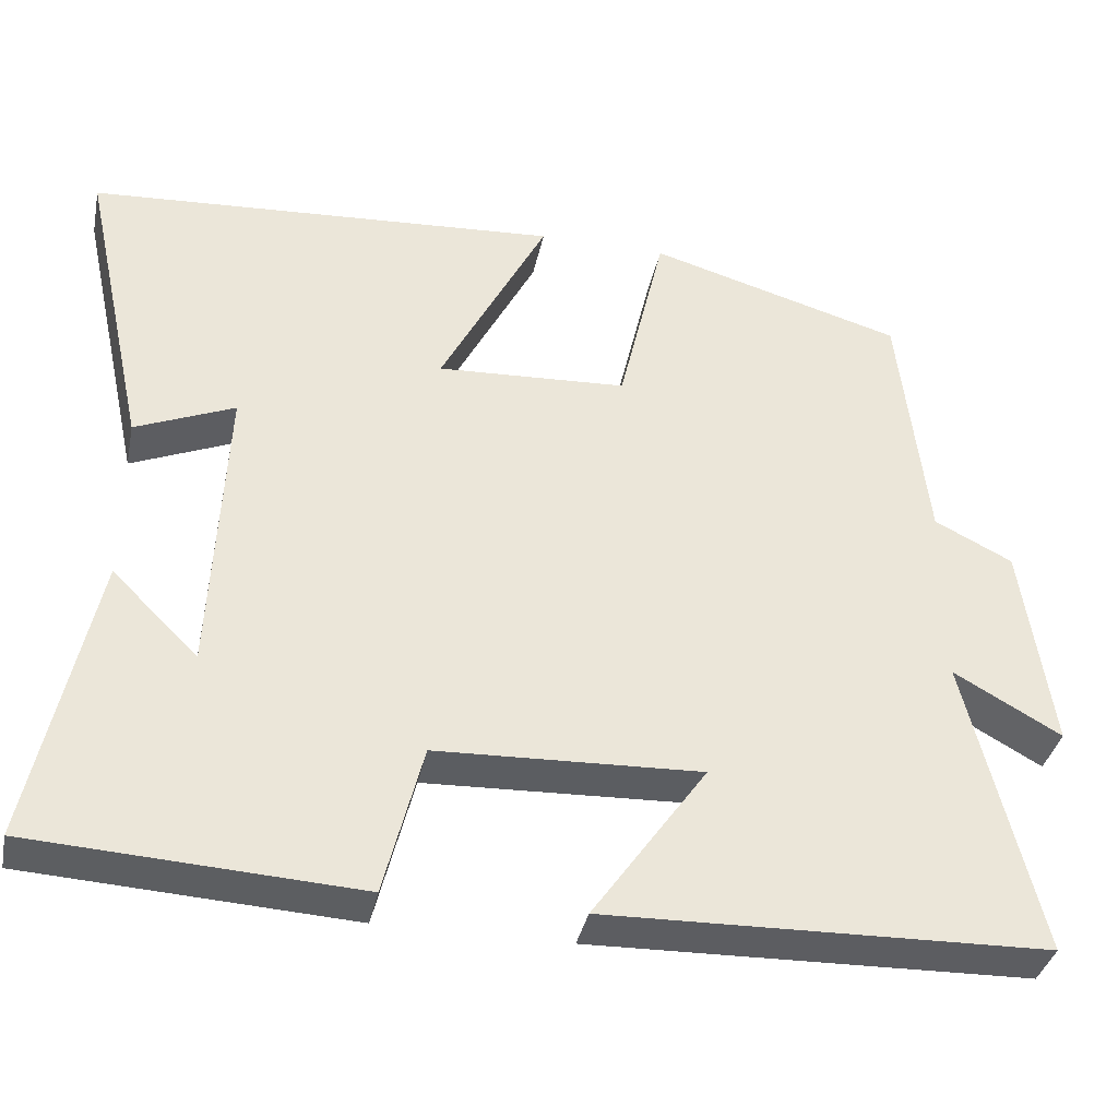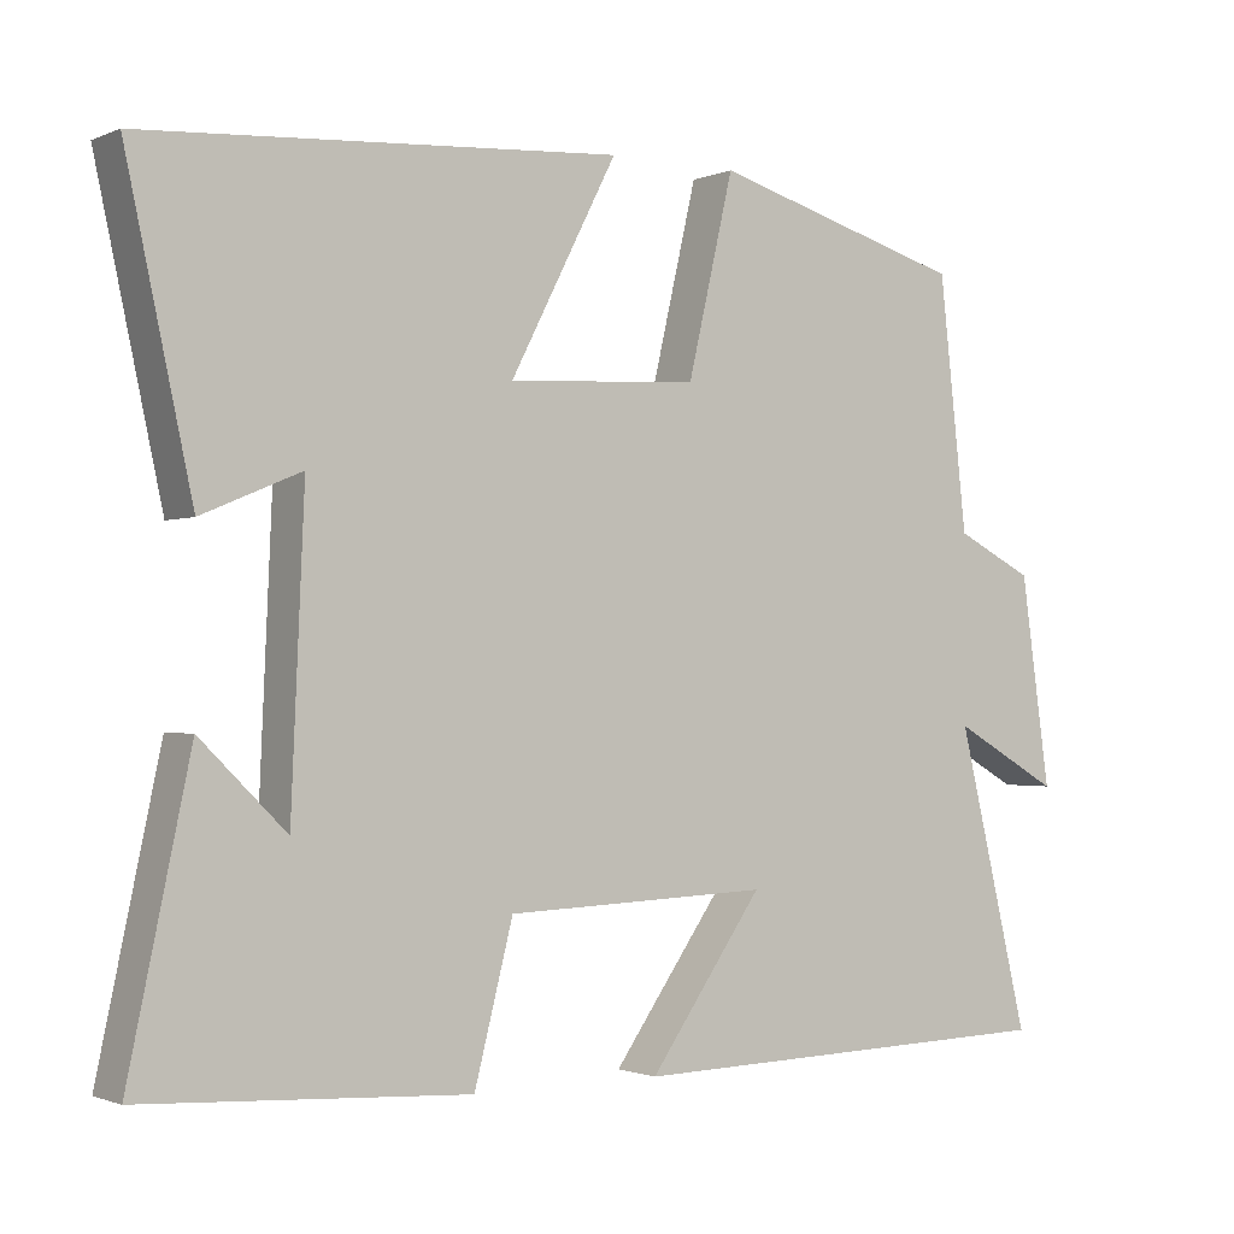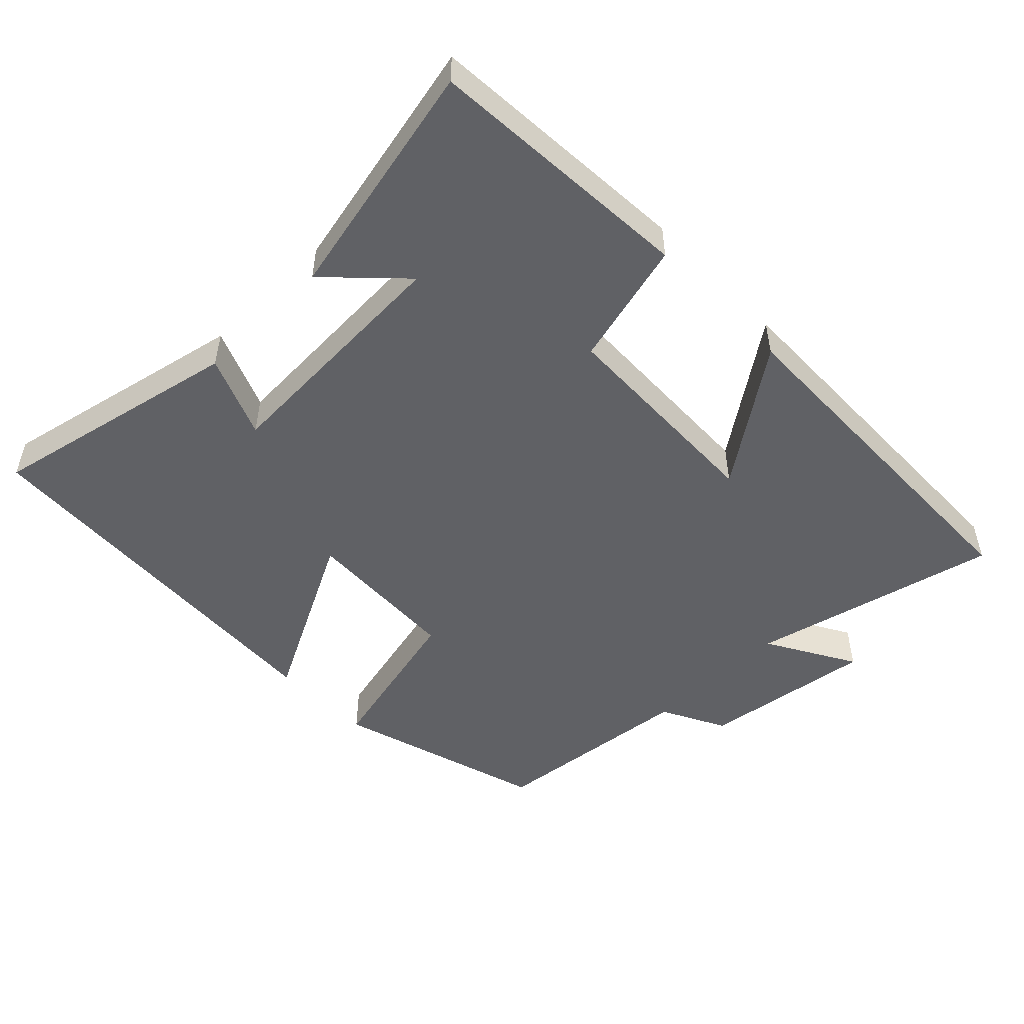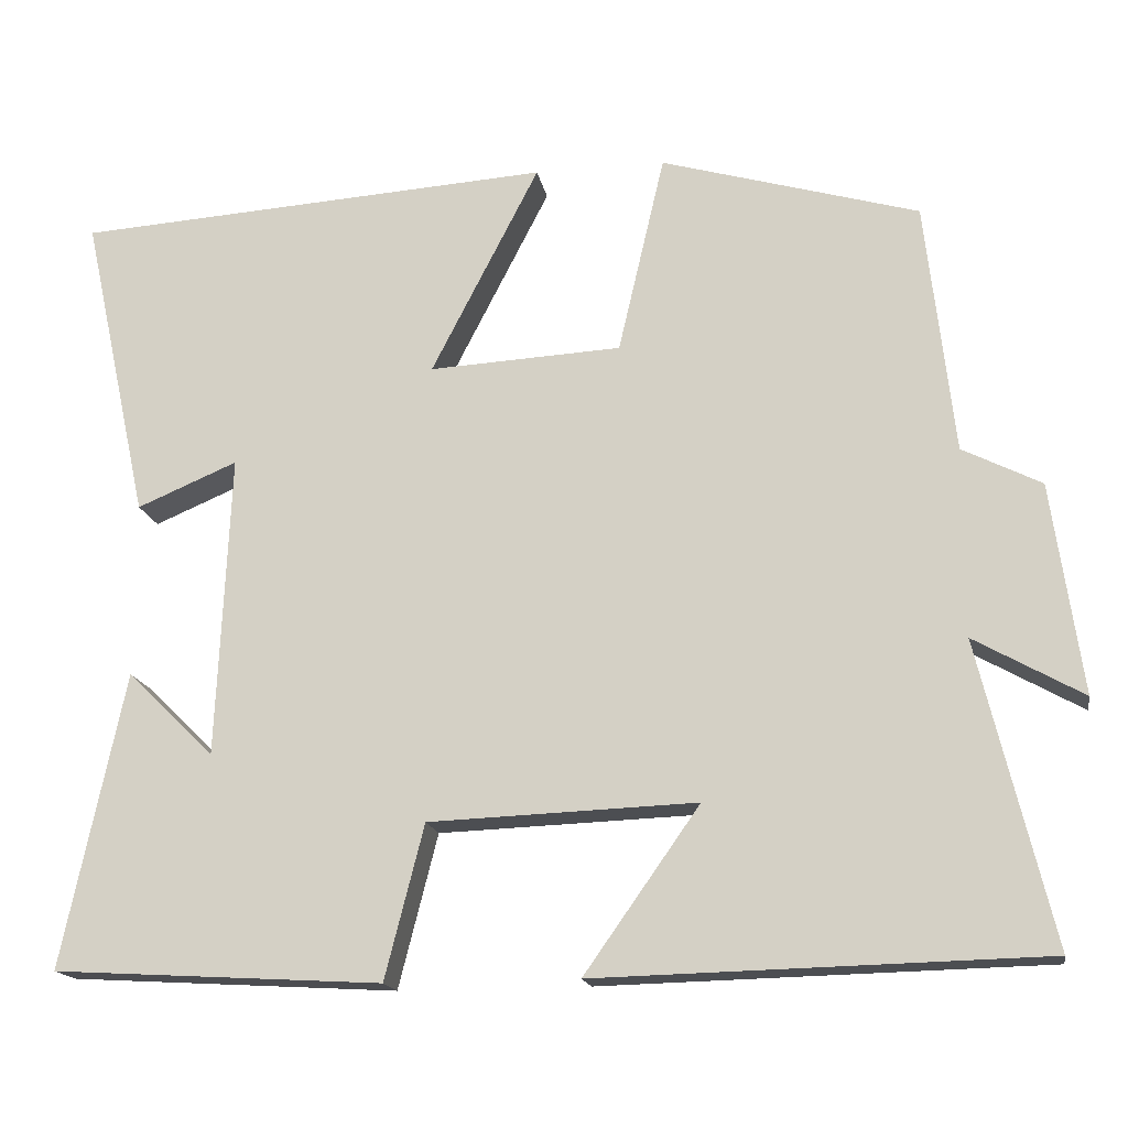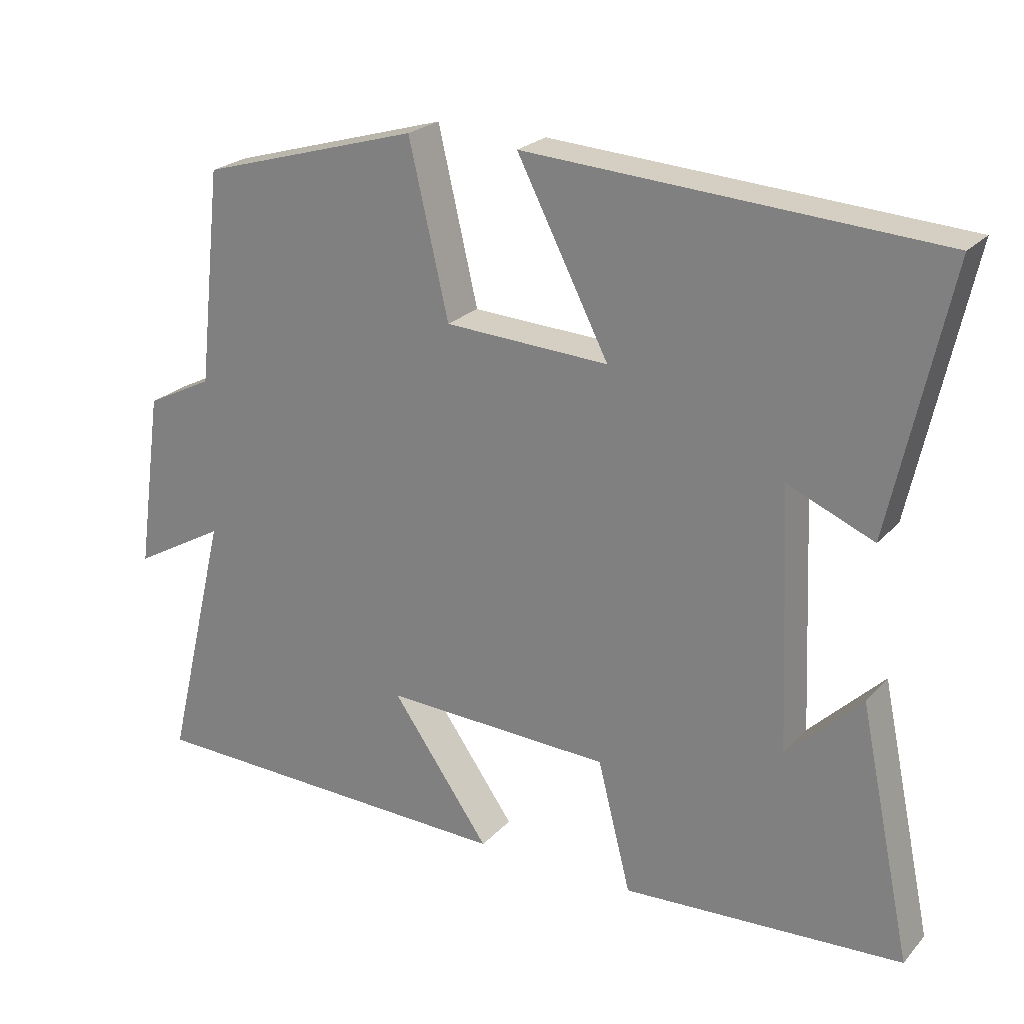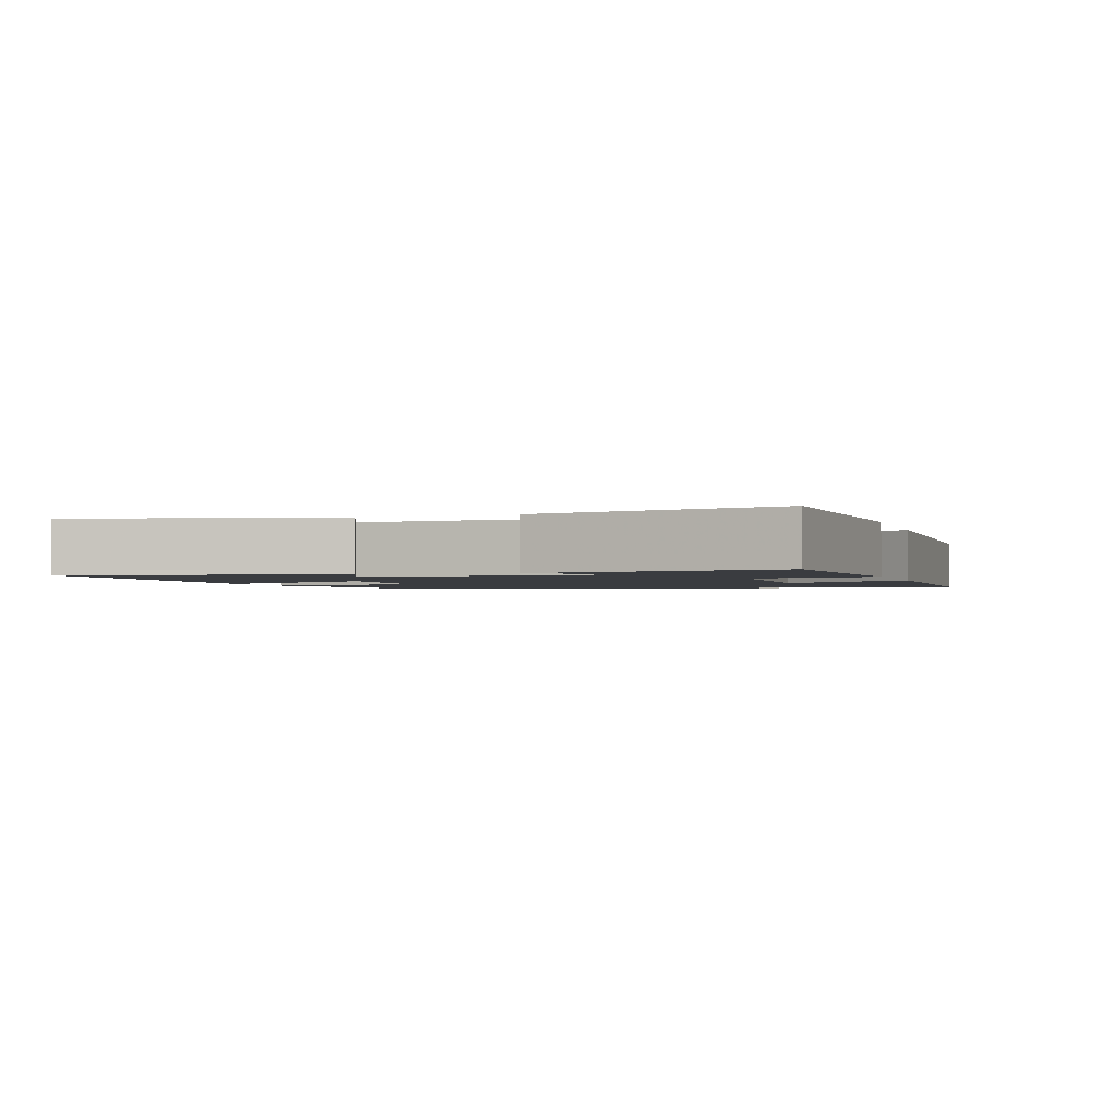
<metadata>
{"format":"obj","ext":"obj","renderer":"f3d","projection":"perspective","resolution":1024,"background":"white","views":[{"elev":-36.7,"azim":168.3,"up":"+Z"},{"elev":-1.4,"azim":145.5,"up":"+Z"},{"elev":-50.1,"azim":134.5,"up":"+Y"},{"elev":-16.7,"azim":-170.0,"up":"+Z"},{"elev":23.5,"azim":30.9,"up":"+Z"},{"elev":-1.8,"azim":107.9,"up":"+Y"}]}
</metadata>
<code>
v 0.581 0.07 0.463
v 0.5 0.07 0.09
v 0.379 0.07 0.141
v 0.395 0.07 -0.225
v 0.5 0.07 -0.122
v 0.575 0.07 -0.477
v 0.179 0.07 -0.5
v 0.132 0.07 -0.315
v -0.19 0.07 -0.303
v -0.051 0.07 -0.5
v -0.588 0.07 -0.487
v -0.5 0.07 -0.123
v -0.631 0.07 -0.197
v -0.595 0.07 0.057
v -0.5 0.07 0.105
v -0.466 0.07 0.41
v -0.155 0.07 0.5
v -0.099 0.07 0.259
v 0.133 0.07 0.247
v 0.003 0.07 0.5
v 0.581 0 0.463
v 0.5 0 0.09
v 0.379 0 0.141
v 0.395 0 -0.225
v 0.5 0 -0.122
v 0.575 0 -0.477
v 0.179 0 -0.5
v 0.132 0 -0.315
v -0.19 0 -0.303
v -0.051 0 -0.5
v -0.588 0 -0.487
v -0.5 0 -0.123
v -0.631 0 -0.197
v -0.595 0 0.057
v -0.5 0 0.105
v -0.466 0 0.41
v -0.155 0 0.5
v -0.099 0 0.259
v 0.133 0 0.247
v 0.003 0 0.5
f 19 20 1 2
f 15 16 17 18
f 12 13 14 15
f 12 15 18 19
f 9 10 11 12
f 8 9 12 19
f 4 5 6 7
f 3 4 7 8
f 19 2 3
f 3 8 19
f 22 21 40 39
f 38 37 36 35
f 35 34 33 32
f 39 38 35 32
f 32 31 30 29
f 39 32 29 28
f 27 26 25 24
f 28 27 24 23
f 23 22 39
f 39 28 23
f 1 21 22 2
f 2 22 23 3
f 3 23 24 4
f 4 24 25 5
f 5 25 26 6
f 6 26 27 7
f 7 27 28 8
f 8 28 29 9
f 9 29 30 10
f 10 30 31 11
f 11 31 32 12
f 12 32 33 13
f 13 33 34 14
f 14 34 35 15
f 15 35 36 16
f 16 36 37 17
f 17 37 38 18
f 18 38 39 19
f 19 39 40 20
f 20 40 21 1

</code>
